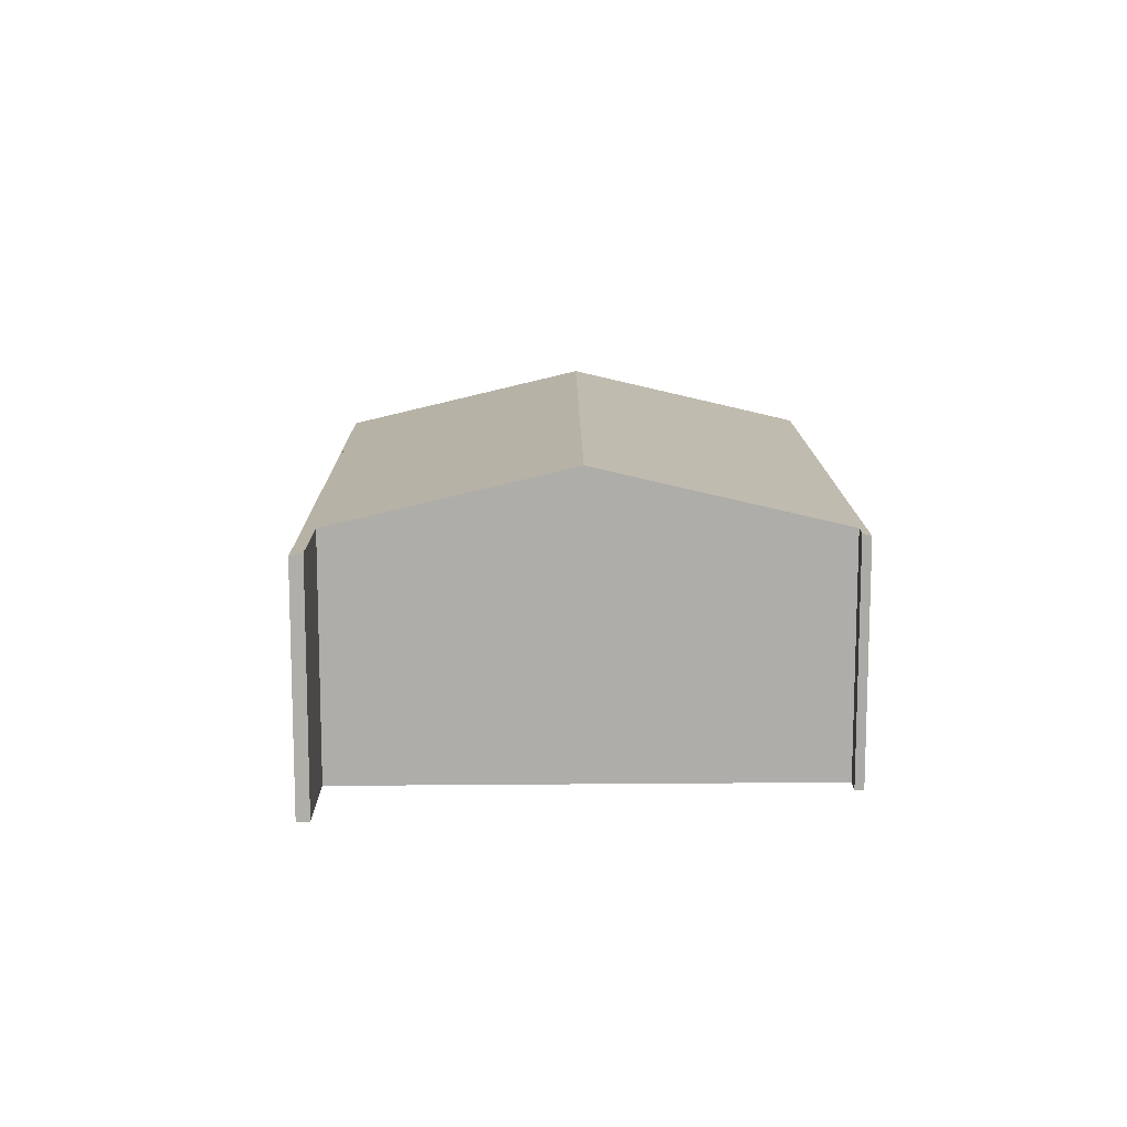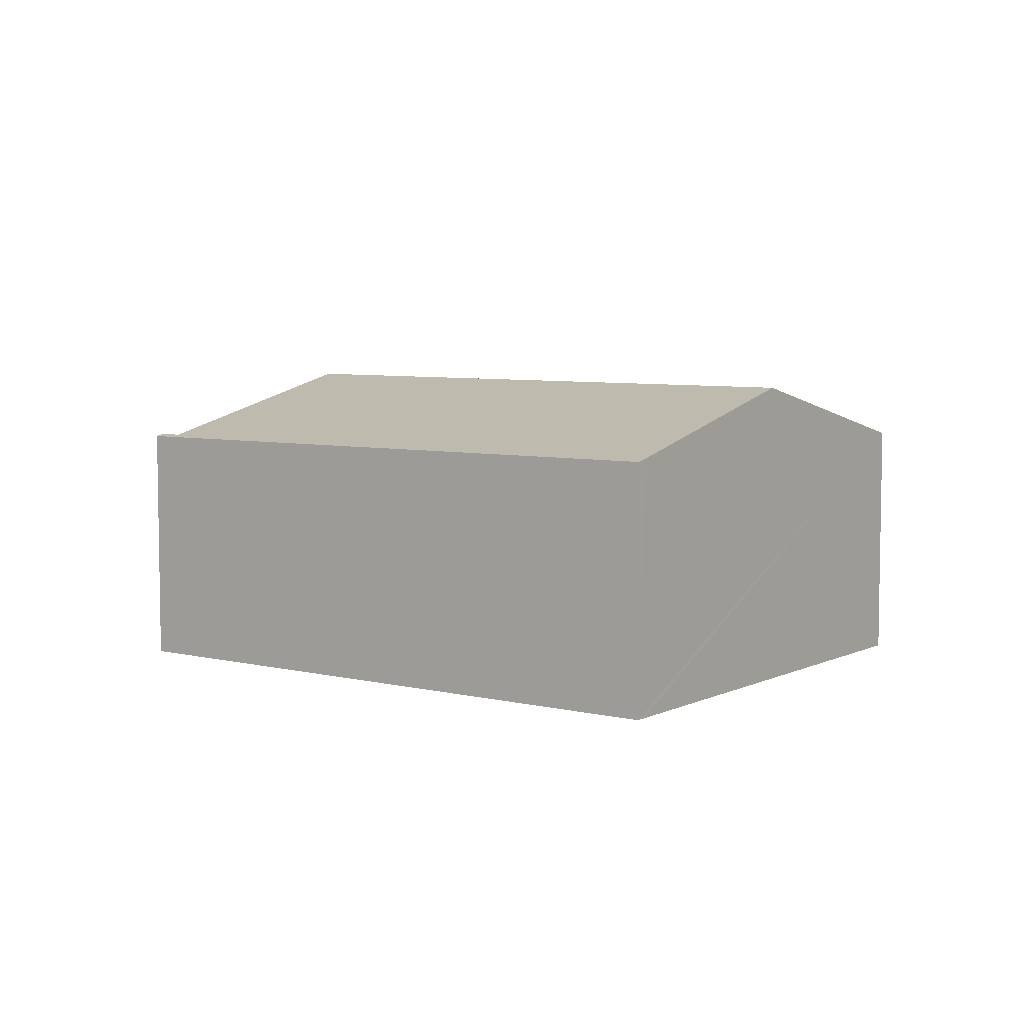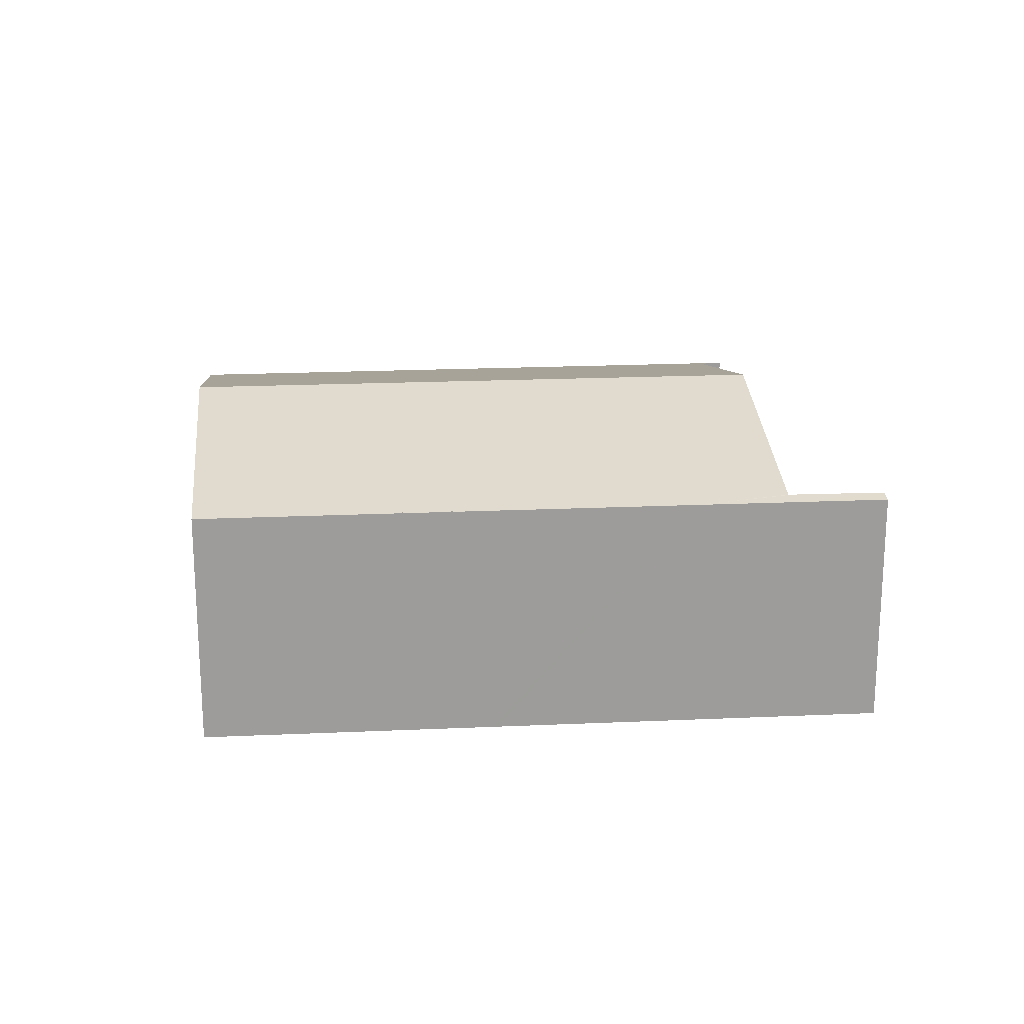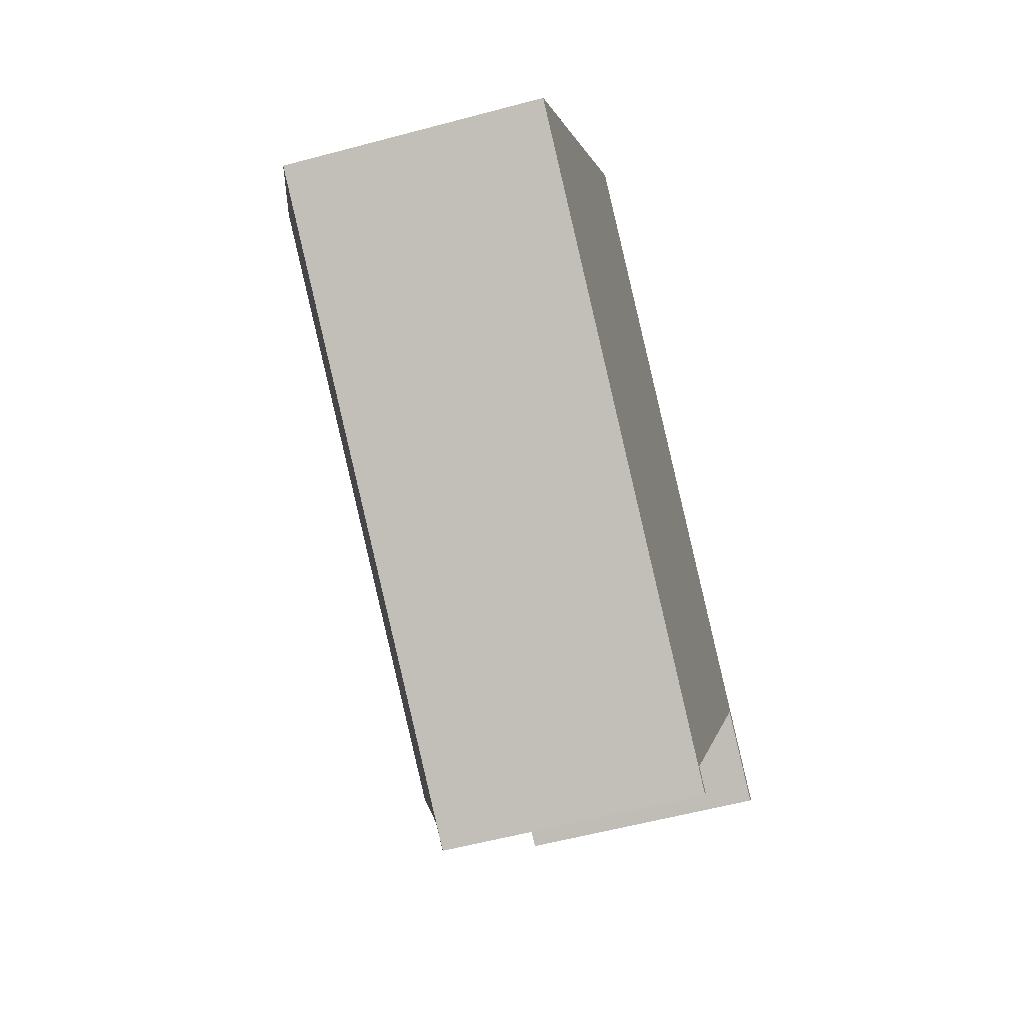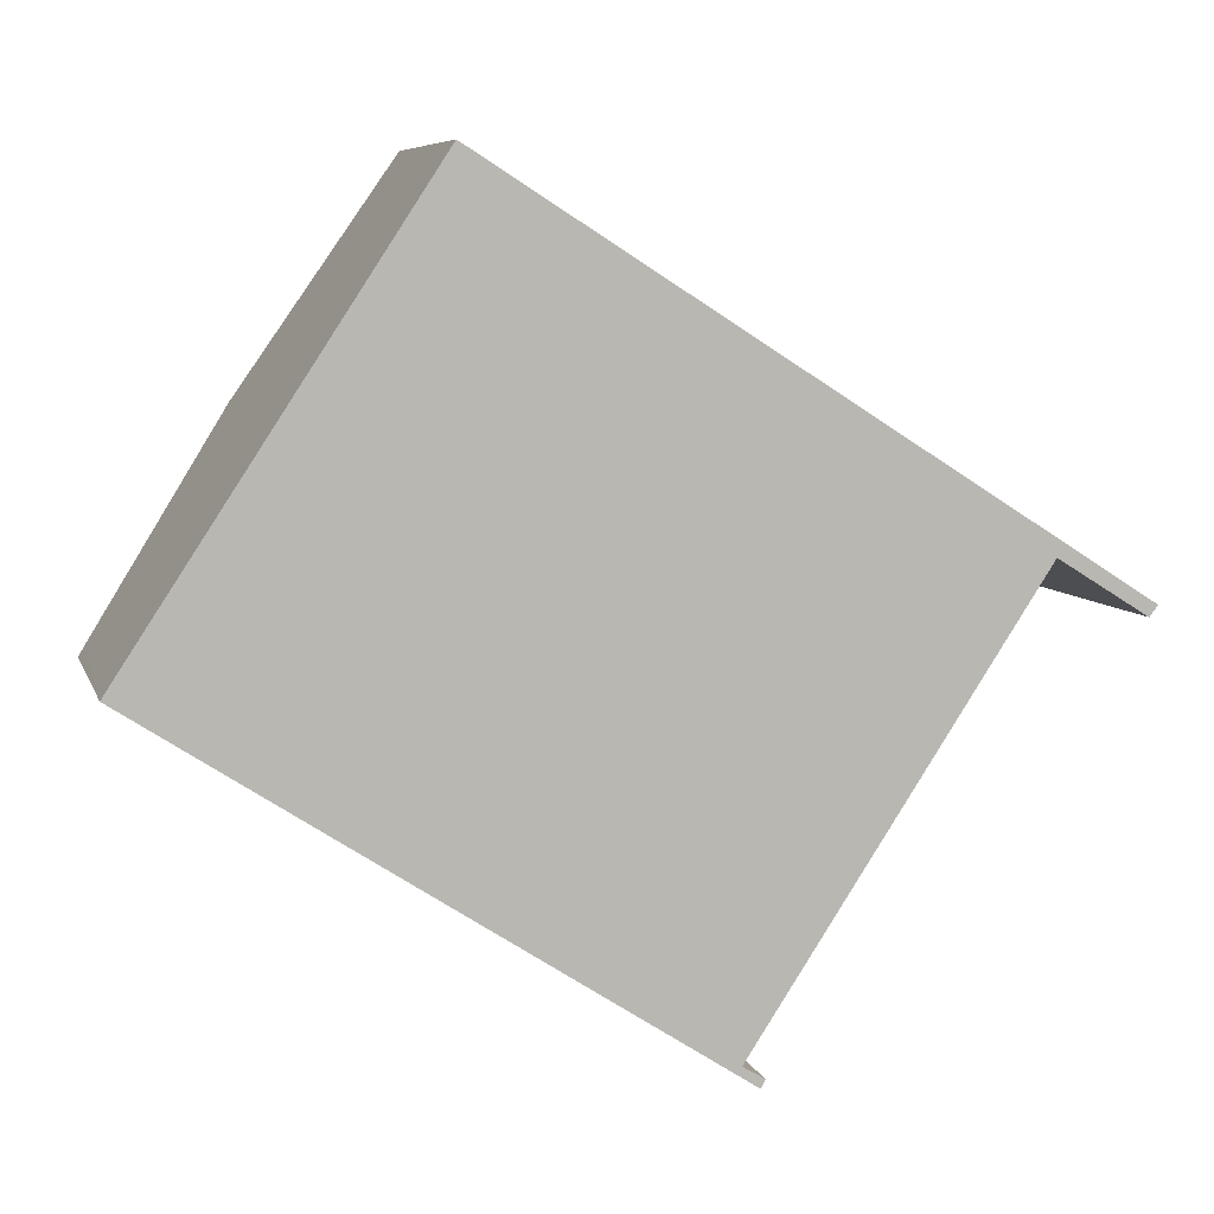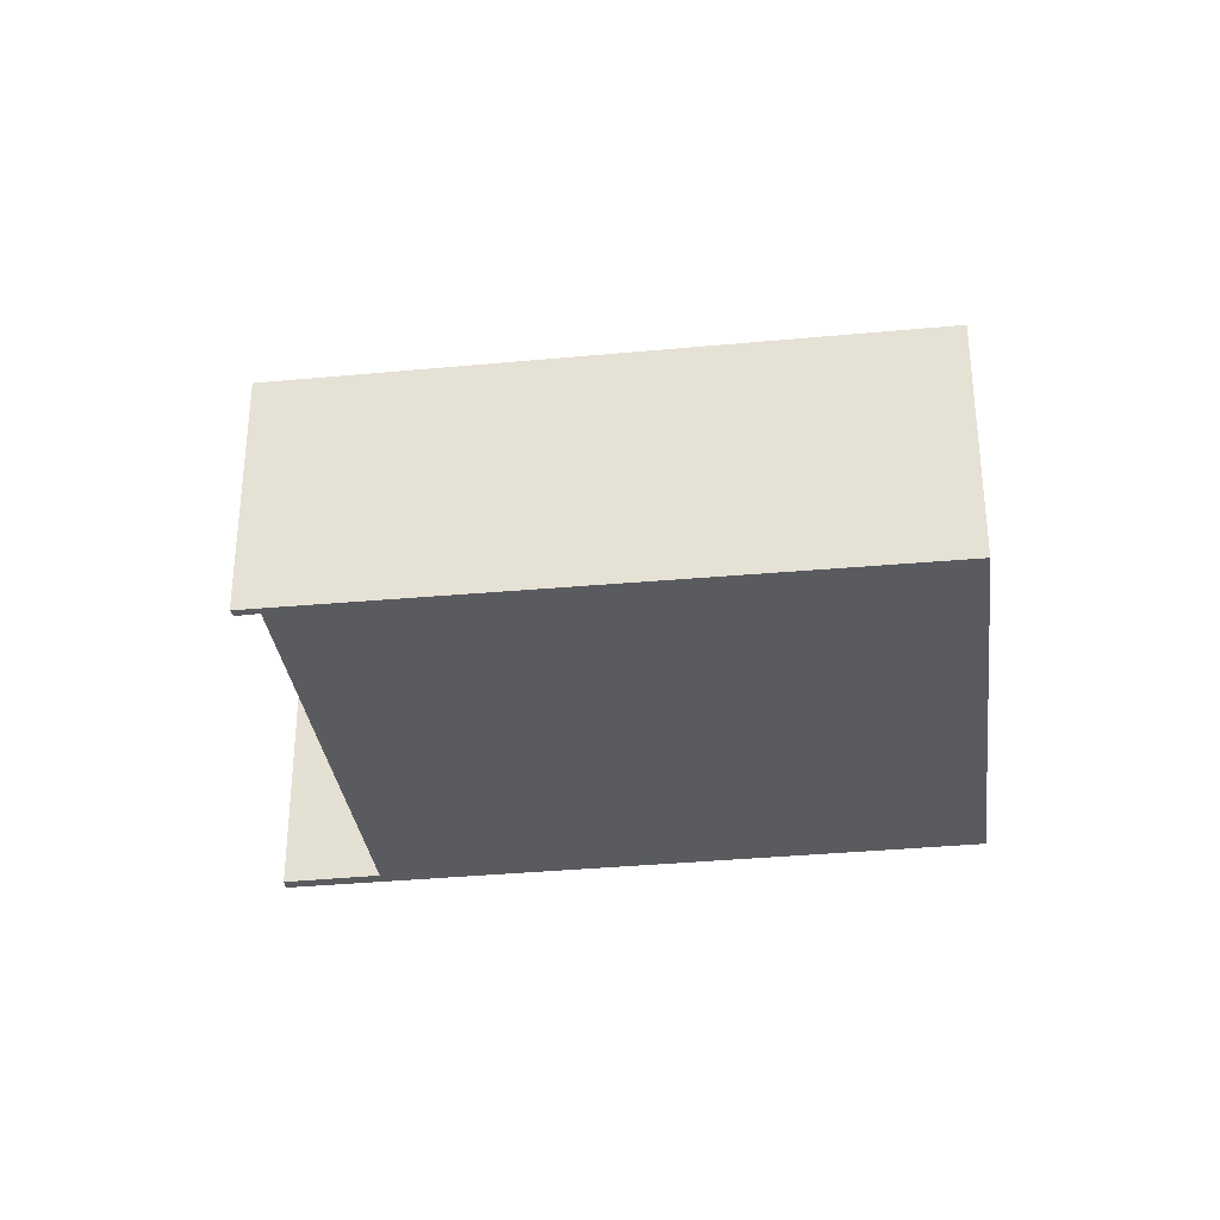
<metadata>
{"format":"obj","ext":"obj","renderer":"f3d","projection":"perspective","resolution":1024,"background":"white","views":[{"elev":12.9,"azim":122.0,"up":"+Y"},{"elev":6.1,"azim":-110.7,"up":"+Y"},{"elev":20.2,"azim":27.7,"up":"+Y"},{"elev":-57.1,"azim":-74.4,"up":"+Z"},{"elev":7.3,"azim":-14.7,"up":"+Z"},{"elev":-32.7,"azim":-139.7,"up":"+Y"}]}
</metadata>
<code>
v  9.899 4.476 4.871
v  5.129 4.495 7.798
v  5.174 4.476 7.867
v  16.09 4.533 0.658
v  14.75 4.476 1.792
v  16.24 4.476 0.851
v  14.61 4.536 1.577
v  13.15 4.476 2.808
v  14.52 4.537 1.632
v  12.06 5.595 -2.131
v  2.56 5.595 3.894
v  9.952 4.476 4.837
v  9.814 4.463 -6.401
v  9.583 4.5 -6.067
v  9.89 4.502 -6.252
v  9.512 4.5 -6.024
v  0.116 4.549 0.18
v  0 4.498 2.754e-16
v  9.498 4.464 -6.195
v  9.814 3.919e-16 -6.401
v  0 0 0
v  9.498 3.793e-16 -6.195
v  16.09 -4.029e-17 0.658
v  14.52 -9.993e-17 1.632
v  14.61 -9.656e-17 1.577
v  0.116 -1.102e-17 0.18
v  2.56 -2.384e-16 3.894
v  5.129 -4.775e-16 7.798
v  5.174 -4.817e-16 7.867
v  9.899 -2.983e-16 4.871
v  9.952 -2.962e-16 4.837
v  13.15 -1.719e-16 2.808
v  14.75 -1.097e-16 1.792
v  16.24 -5.211e-17 0.851
v  9.512 3.689e-16 -6.024
v  9.89 3.828e-16 -6.252
v  9.583 3.715e-16 -6.067
v  12.06 1.305e-16 -2.131
g defaultobject
f 1 2 3
f 4 5 6
f 5 4 7
f 5 7 8
f 8 7 9
f 8 9 10
f 8 10 11
f 8 11 12
f 12 11 2
f 13 14 15
f 14 13 16
f 16 13 17
f 17 13 18
f 18 13 19
f 16 11 10
f 11 16 17
f 20 19 13
f 19 20 18
f 18 20 21
f 21 20 22
f 23 7 4
f 7 23 9
f 9 23 24
f 24 23 25
f 21 17 18
f 17 21 11
f 11 21 2
f 2 21 26
f 2 26 27
f 2 27 28
f 2 28 3
f 3 28 29
f 29 1 3
f 1 29 30
f 1 30 12
f 12 30 8
f 8 30 31
f 8 31 32
f 8 32 5
f 5 32 6
f 6 32 33
f 6 33 34
f 35 14 16
f 14 35 15
f 15 35 36
f 36 35 37
f 6 23 4
f 23 6 34
f 24 10 9
f 10 24 16
f 16 24 38
f 16 38 35
f 36 13 15
f 13 36 20
f 33 23 34
f 23 33 25
f 25 33 32
f 25 32 24
f 24 32 38
f 38 32 31
f 38 31 35
f 37 20 36
f 20 37 22
f 22 37 35
f 22 35 21
f 21 35 31
f 21 31 30
f 21 30 28
f 28 30 29
f 21 28 27
f 21 27 26

</code>
